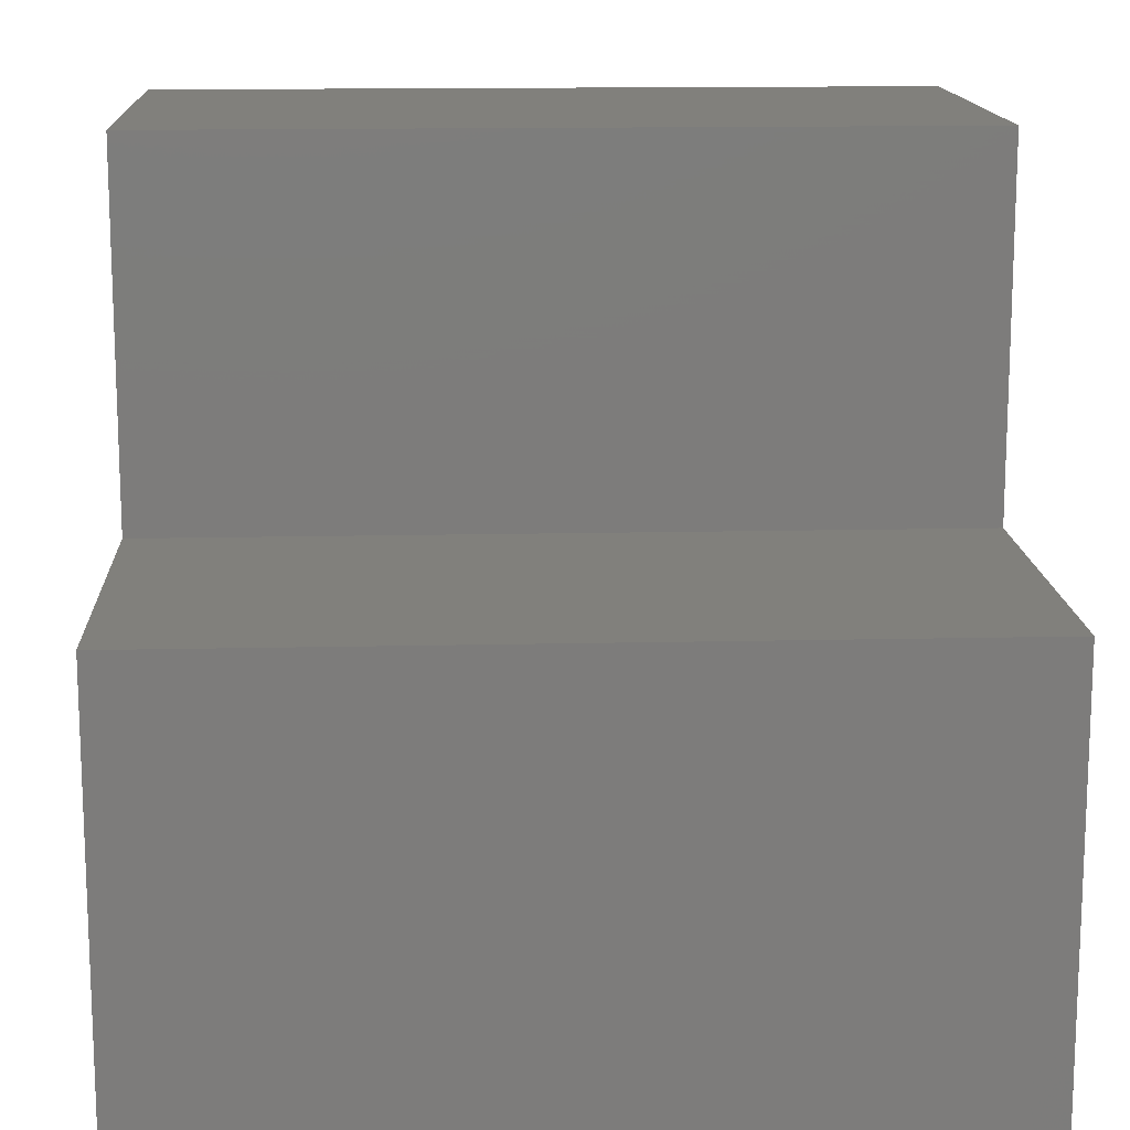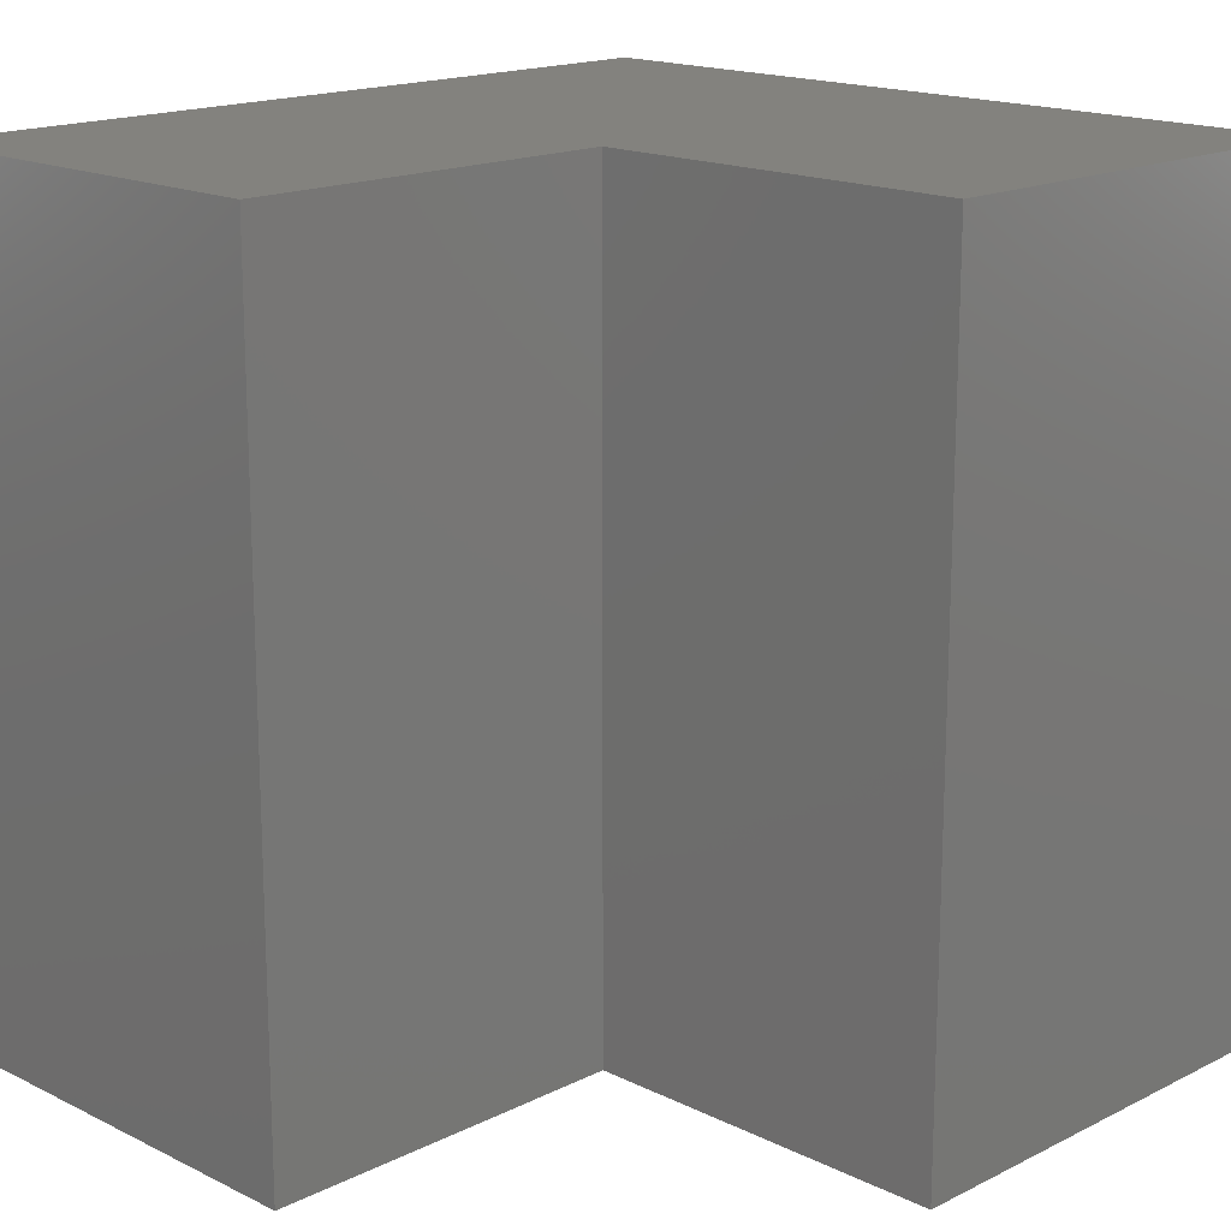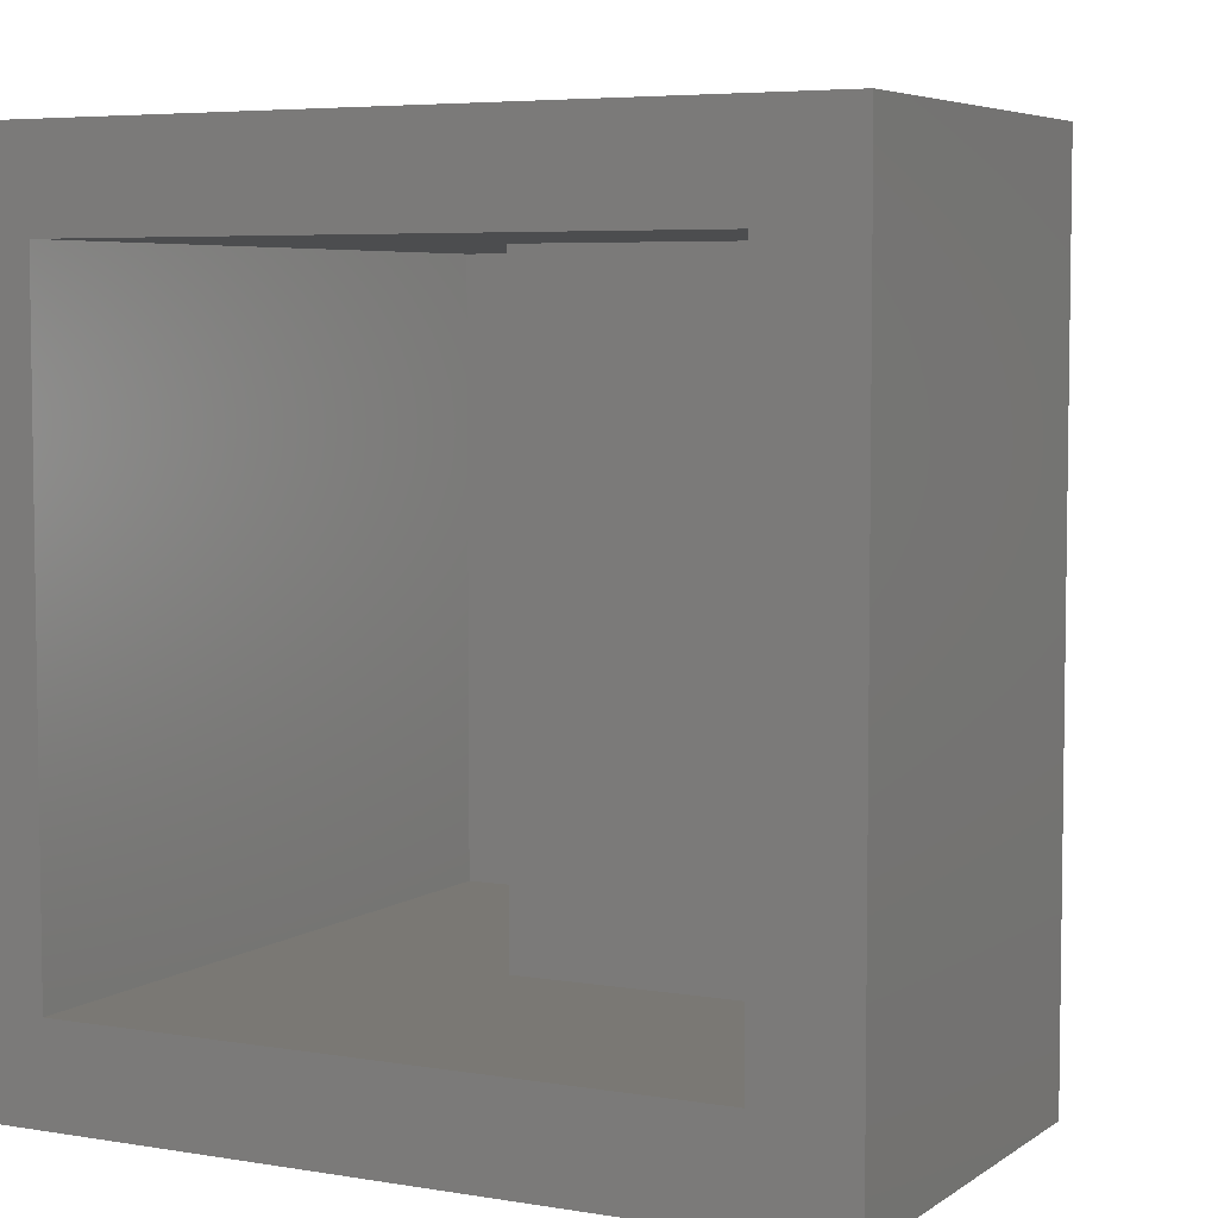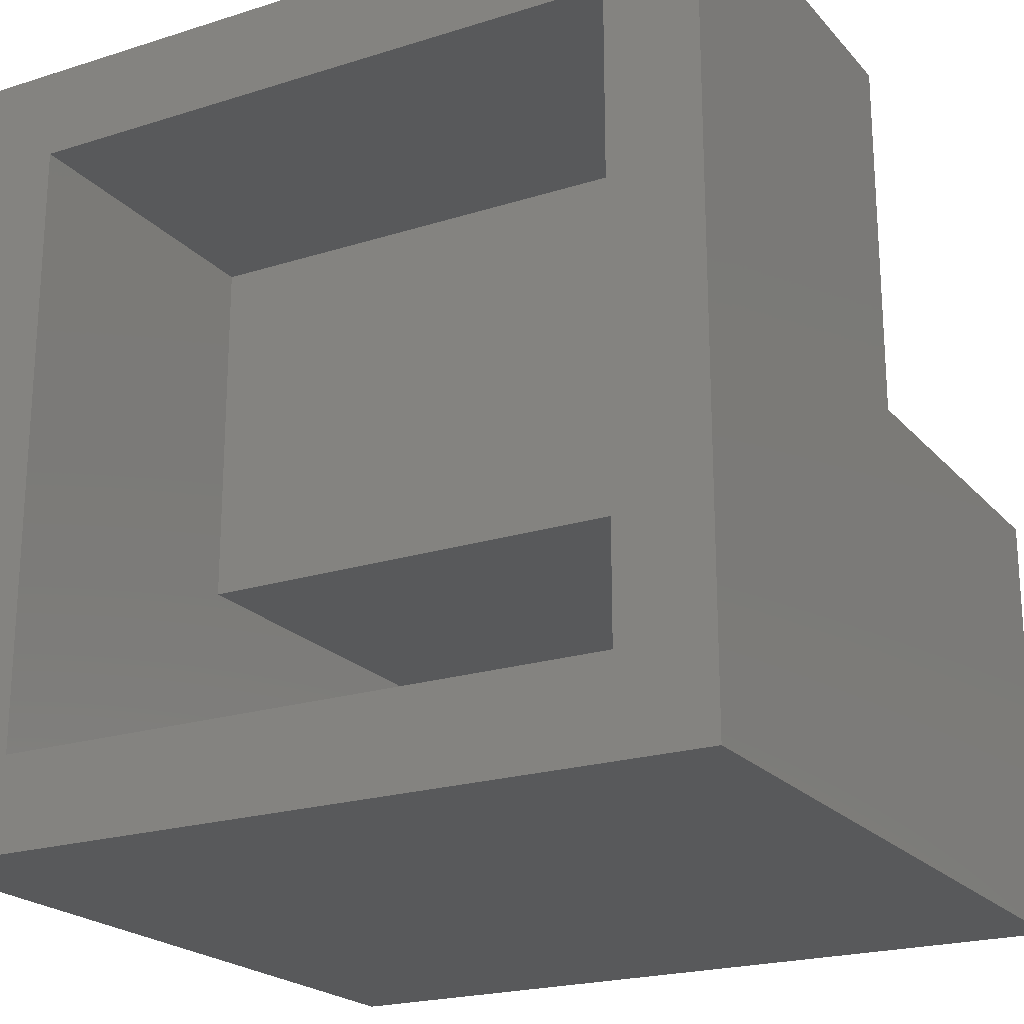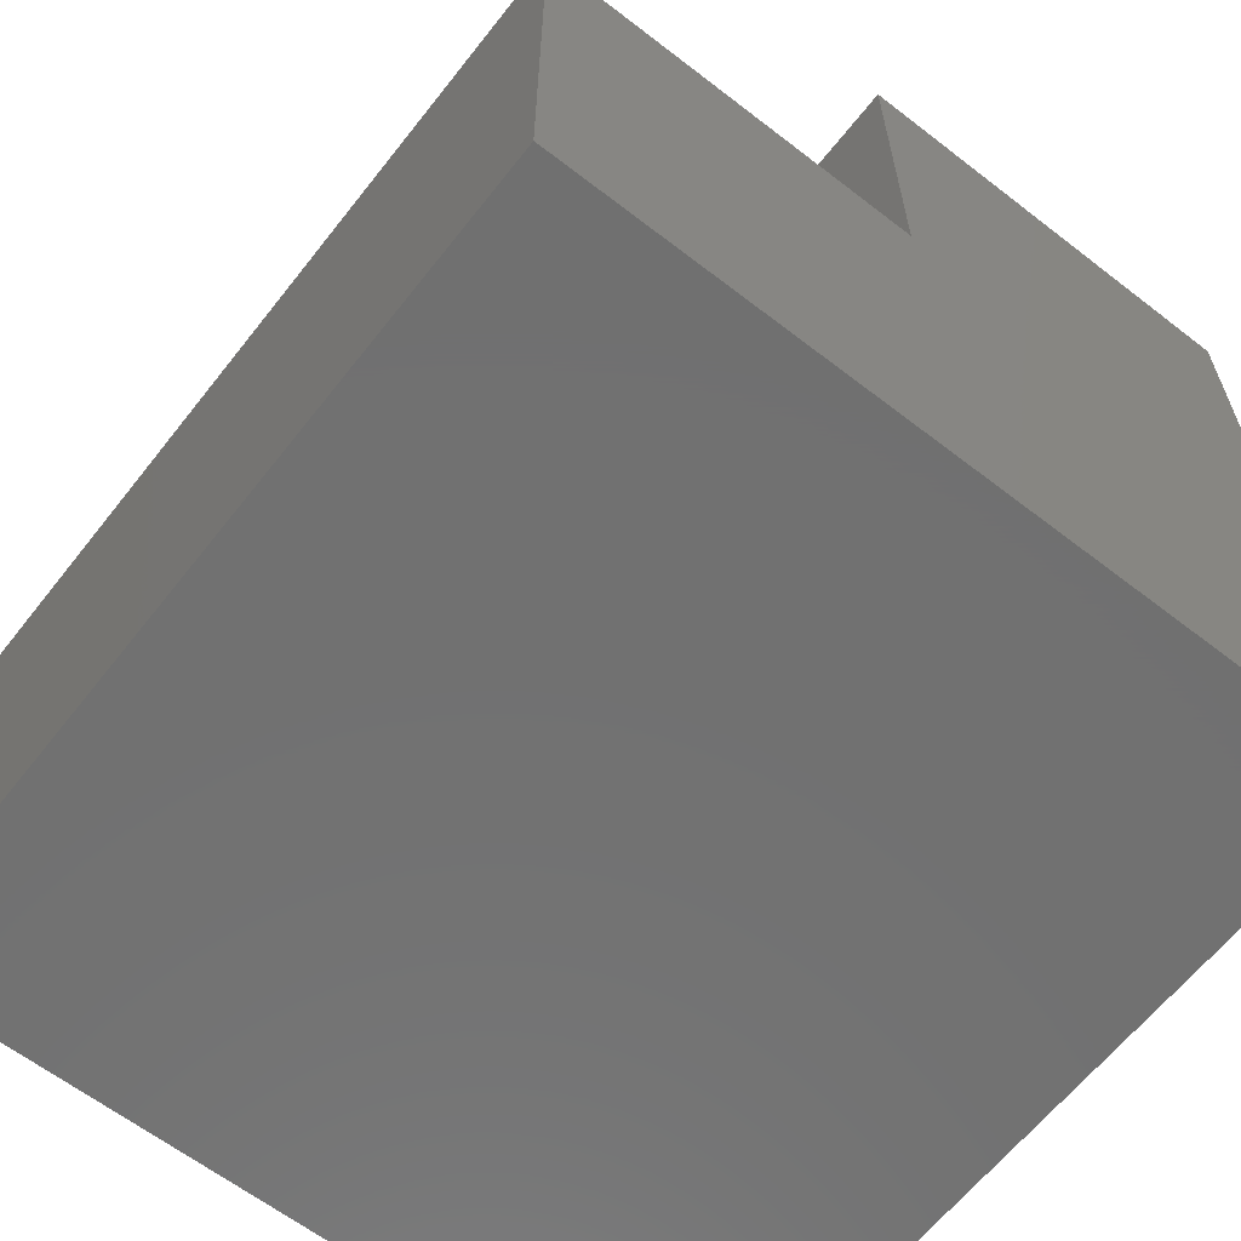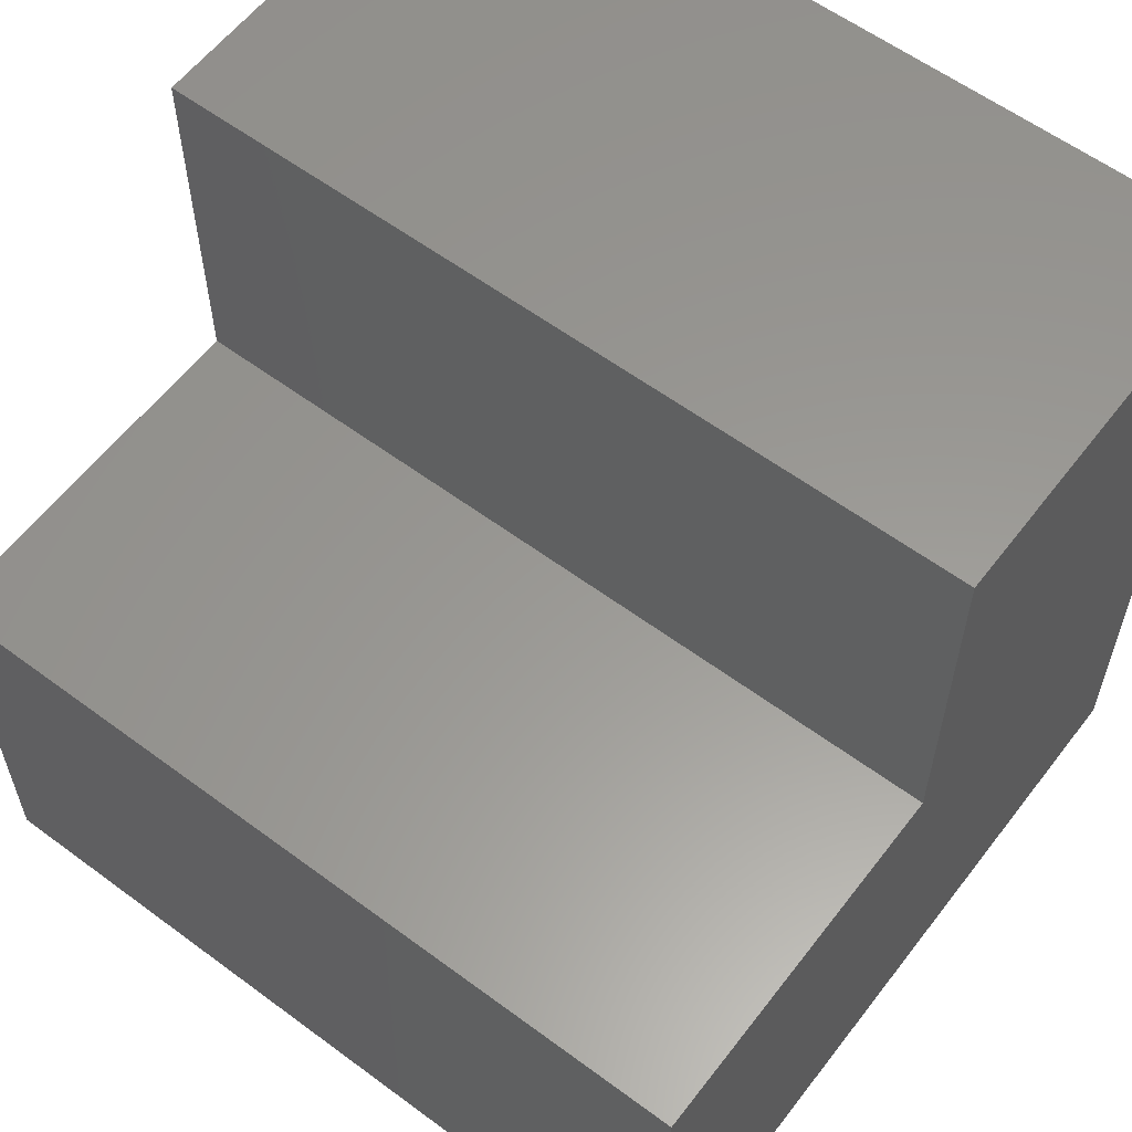
<metadata>
{"format":"stl","ext":"stl","renderer":"f3d","projection":"perspective","resolution":1024,"background":"white","views":[{"elev":14.3,"azim":87.1,"up":"+Z"},{"elev":16.8,"azim":44.8,"up":"+Y"},{"elev":5.4,"azim":-62.5,"up":"+Y"},{"elev":-21.4,"azim":-60.7,"up":"+Z"},{"elev":-62.8,"azim":141.9,"up":"+Z"},{"elev":59.2,"azim":127.3,"up":"+Z"}]}
</metadata>
<code>
# stl→obj: 24 verts, 44 faces
v -0.75 0.03125 -0.03125
v -0.75 -0.0625 0.0625
v -0.75 0.03125 0.7812
v -0.75 -0.0625 0.6875
v -0.75 -0.7812 0.7812
v -0.75 -0.6875 0.6875
v -0.75 -0.7812 -0.03125
v -0.75 -0.6875 0.0625
v -0.0625 -0.6875 0.0625
v -0.0625 -0.0625 0.0625
v -0.4336 -0.0625 0.6875
v -0.4336 -0.6875 0.6875
v -0.0625 -0.0625 0.3164
v -0.4336 -0.0625 0.3164
v -0.0625 -0.6875 0.3164
v -0.4336 -0.6875 0.3164
v 0.03125 0.03125 -0.03125
v 0.03125 -0.7812 -0.03125
v 0.03125 0.03125 0.4102
v 0.03125 -0.7812 0.4102
v -0.3398 0.03125 0.4102
v -0.3398 -0.7812 0.4102
v -0.3398 0.03125 0.7812
v -0.3398 -0.7812 0.7812
f 1 2 3
f 3 2 4
f 3 4 5
f 5 4 6
f 5 6 7
f 7 6 8
f 7 8 1
f 1 8 2
f 8 9 2
f 2 9 10
f 11 12 4
f 4 12 6
f 10 13 2
f 2 13 14
f 2 14 4
f 4 14 11
f 9 8 15
f 15 8 16
f 8 6 16
f 16 6 12
f 1 17 7
f 7 17 18
f 17 19 18
f 18 19 20
f 19 21 20
f 20 21 22
f 21 23 22
f 22 23 24
f 23 3 24
f 24 3 5
f 1 3 23
f 1 23 21
f 1 21 19
f 1 19 17
f 7 18 20
f 7 20 22
f 7 22 24
f 7 24 5
f 10 9 13
f 13 9 15
f 13 15 14
f 14 15 16
f 14 16 11
f 11 16 12

</code>
